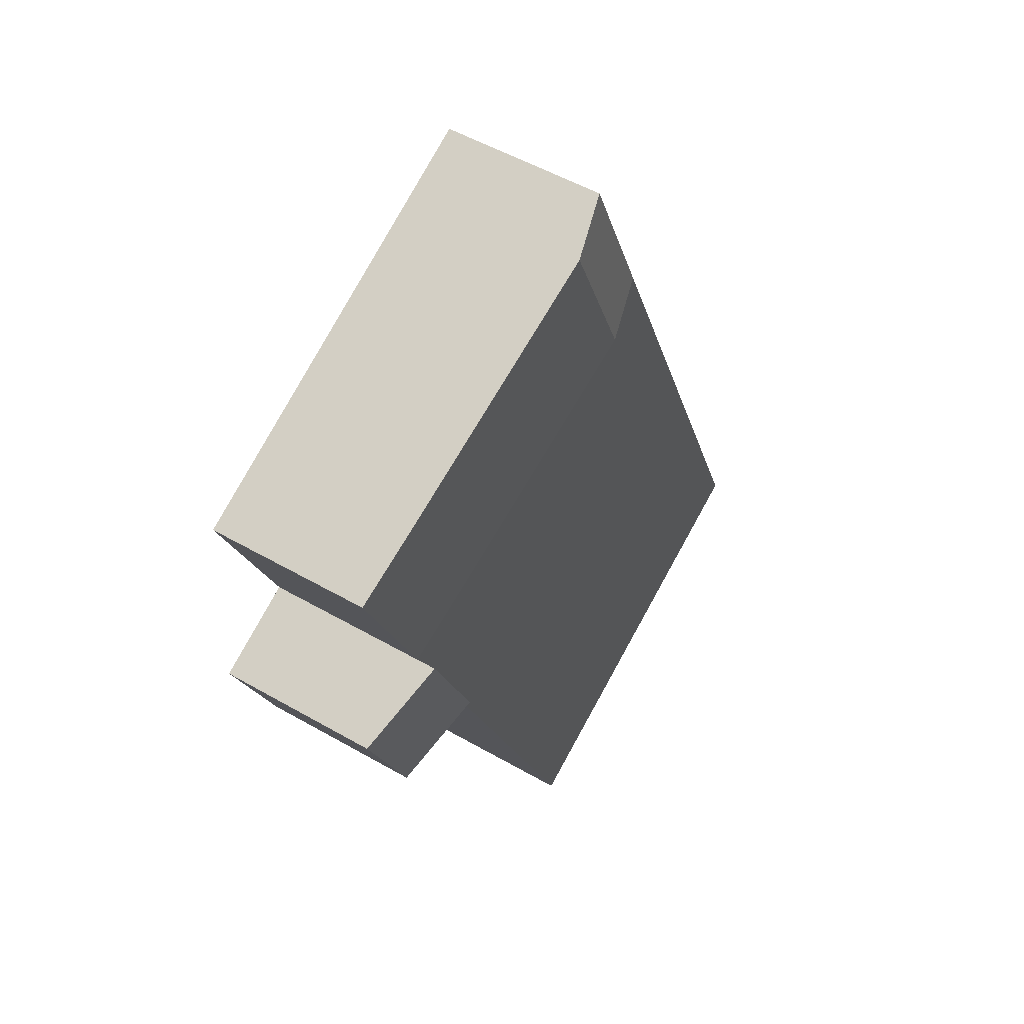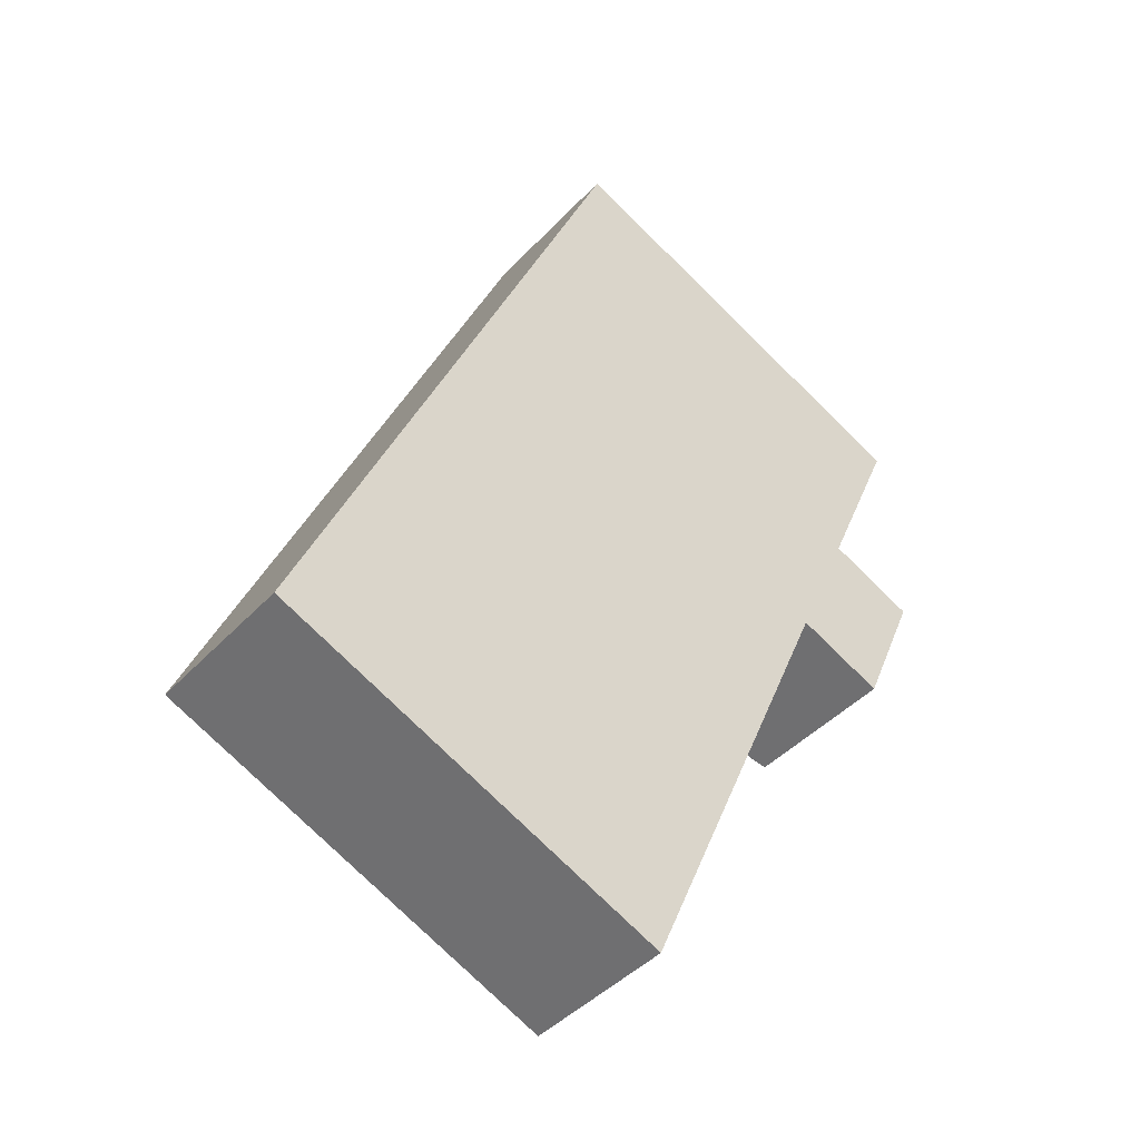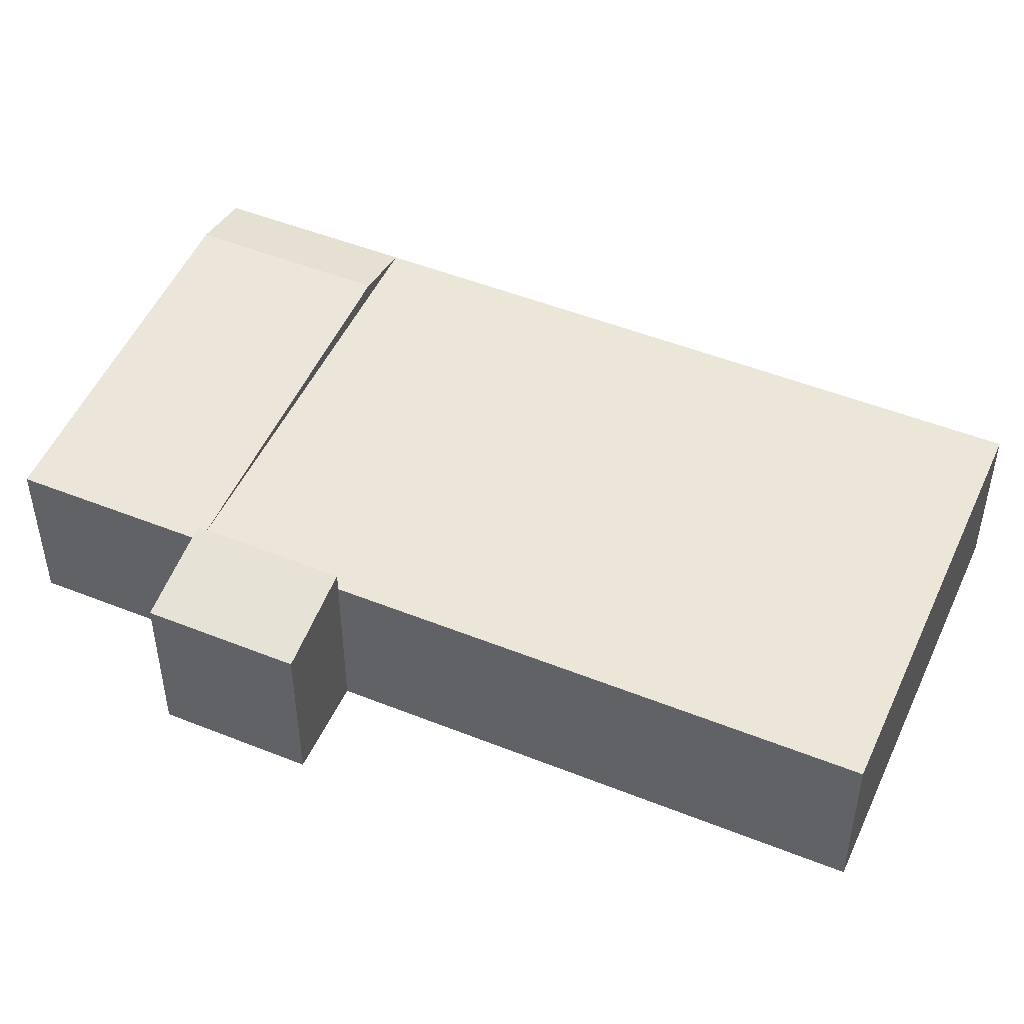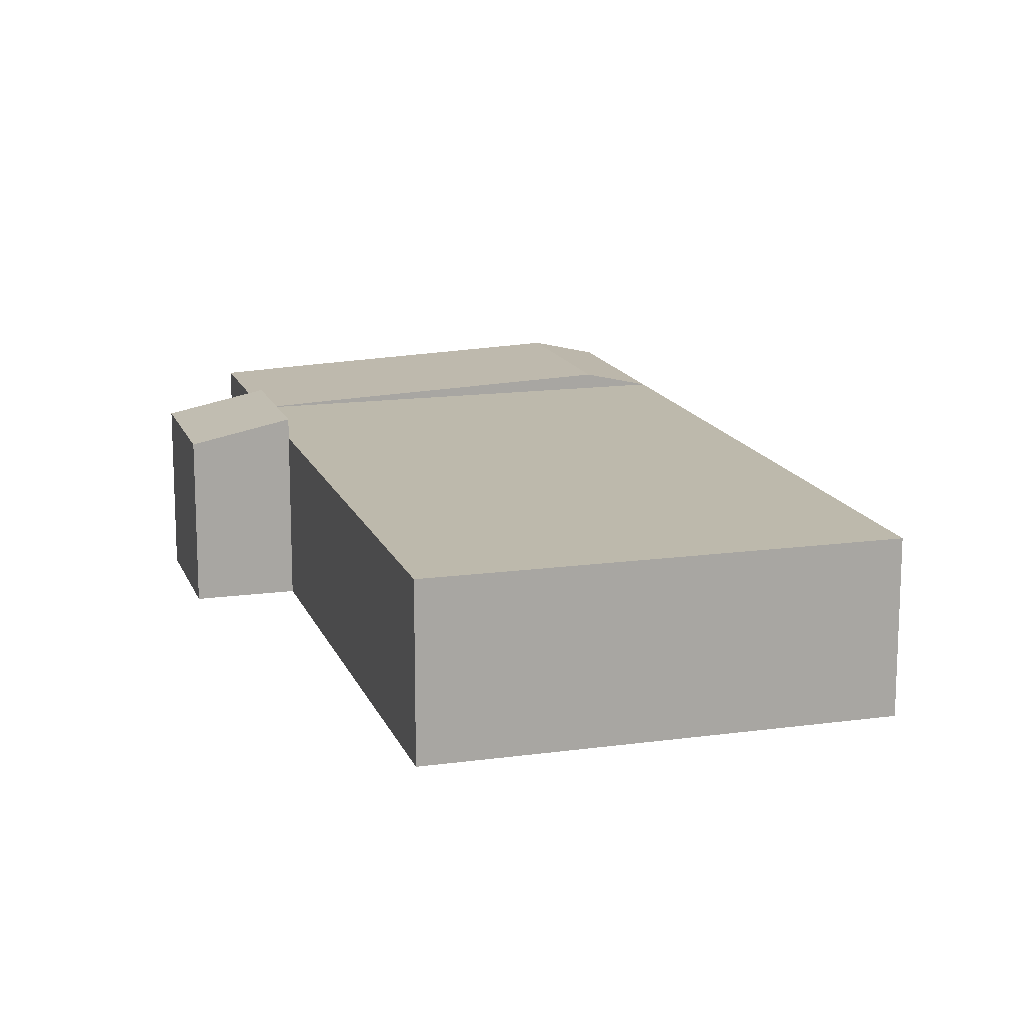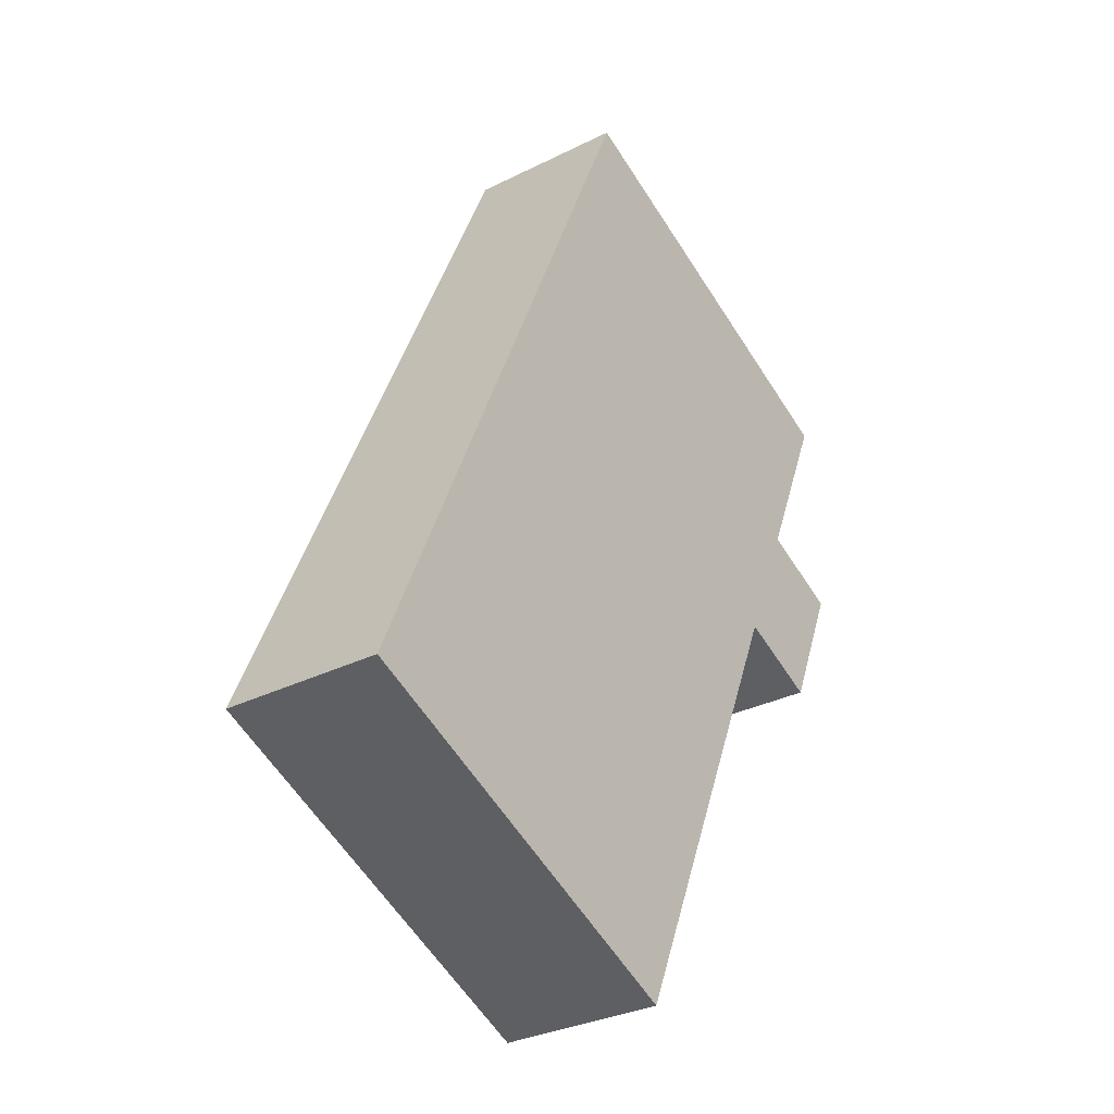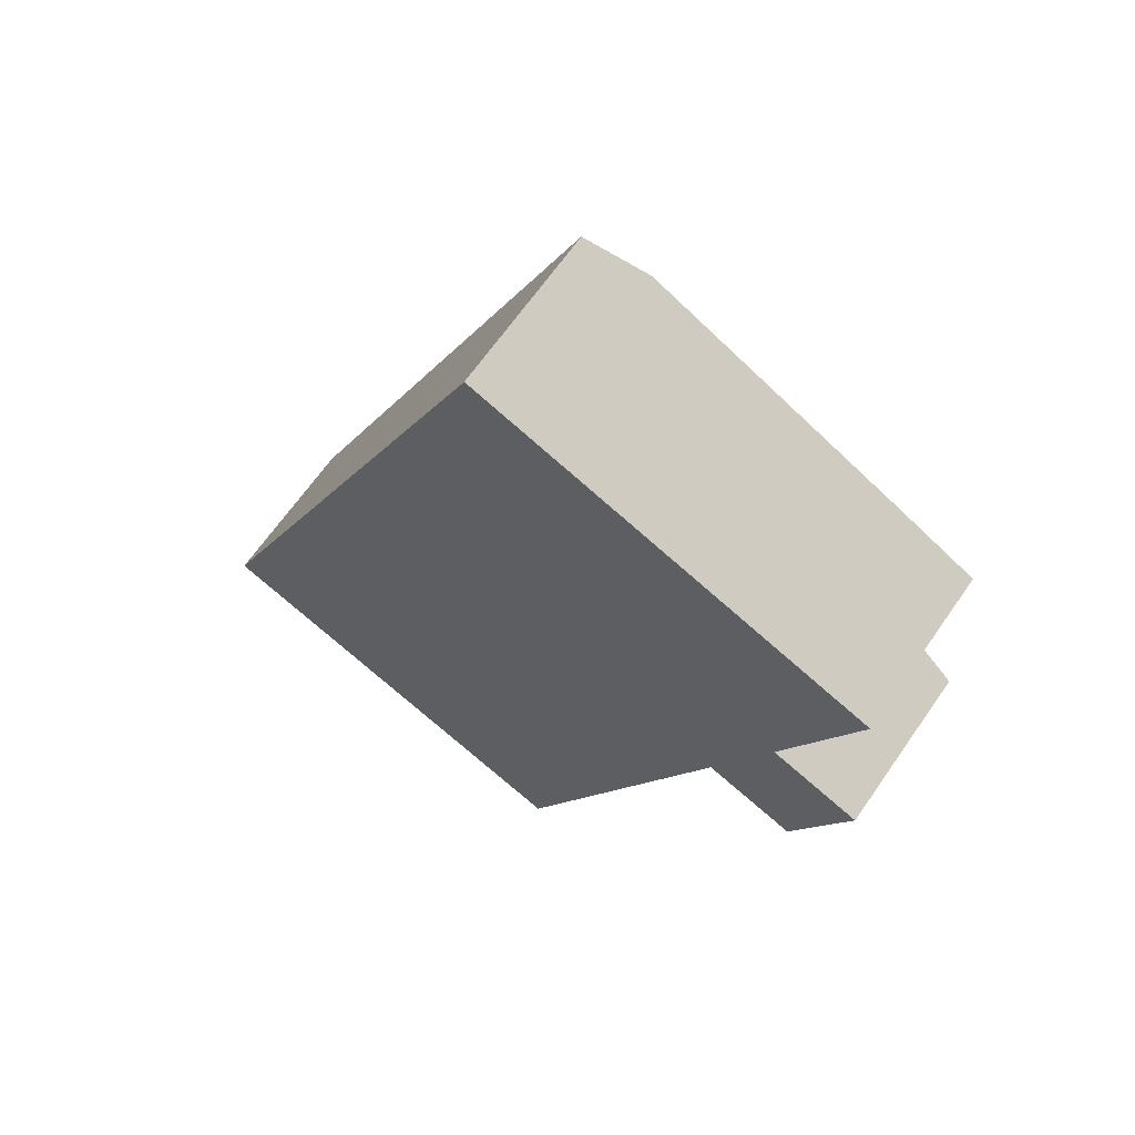
<metadata>
{"format":"obj","ext":"obj","renderer":"f3d","projection":"perspective","resolution":1024,"background":"white","views":[{"elev":52.4,"azim":121.8,"up":"+Z"},{"elev":-43.0,"azim":-39.0,"up":"+Z"},{"elev":49.3,"azim":137.1,"up":"+Y"},{"elev":15.0,"azim":-173.2,"up":"+Y"},{"elev":-31.5,"azim":-54.6,"up":"+Z"},{"elev":66.1,"azim":34.8,"up":"+Z"}]}
</metadata>
<code>
v  8.636 4.734 15.74
v  17.7 4.33 11.87
v  7.039 4.33 16.43
v  15.68 4.431 12.73
v  17.7 -7.268e-16 11.87
v  19.74 4.33 16.64
v  19.74 -1.019e-15 16.64
v  9.085 -1.298e-15 21.2
v  17.72 4.431 17.51
v  10.68 4.734 20.52
v  9.085 4.33 21.2
v  7.039 -1.006e-15 16.43
v  17.7 4.855 11.87
v  16.13 4.33 8.217
v  16.13 4.855 8.217
v  18.52 -4.401e-16 7.188
v  16.13 -5.032e-16 8.217
v  18.52 4.33 7.188
v  20.09 4.33 10.85
v  20.09 -6.642e-16 10.85
v  5.487 4.33 12.8
v  0 0 0
v  5.487 -7.841e-16 12.8
v  9.249e-05 4.33 -0.0001371
v  10.65 2.809e-16 -4.587
v  10.65 4.33 -4.588
g defaultobject
f 1 2 3
f 2 1 4
f 5 6 7
f 6 5 2
f 6 8 7
f 8 6 9
f 8 9 10
f 8 10 11
f 11 12 8
f 12 11 3
f 13 14 2
f 14 13 15
f 15 16 17
f 16 15 18
f 16 19 20
f 19 16 18
f 20 13 5
f 13 20 19
f 21 22 23
f 22 21 24
f 24 25 22
f 25 24 26
f 25 14 17
f 14 25 26
f 3 23 12
f 23 3 21
f 18 13 19
f 13 18 15
f 14 24 21
f 24 14 26
f 14 3 2
f 3 14 21
f 9 2 4
f 2 9 6
f 10 4 1
f 4 10 9
f 11 1 3
f 1 11 10
f 17 20 5
f 20 17 16
f 22 17 23
f 17 22 25
f 23 5 12
f 5 23 17
f 5 8 12
f 8 5 7

</code>
